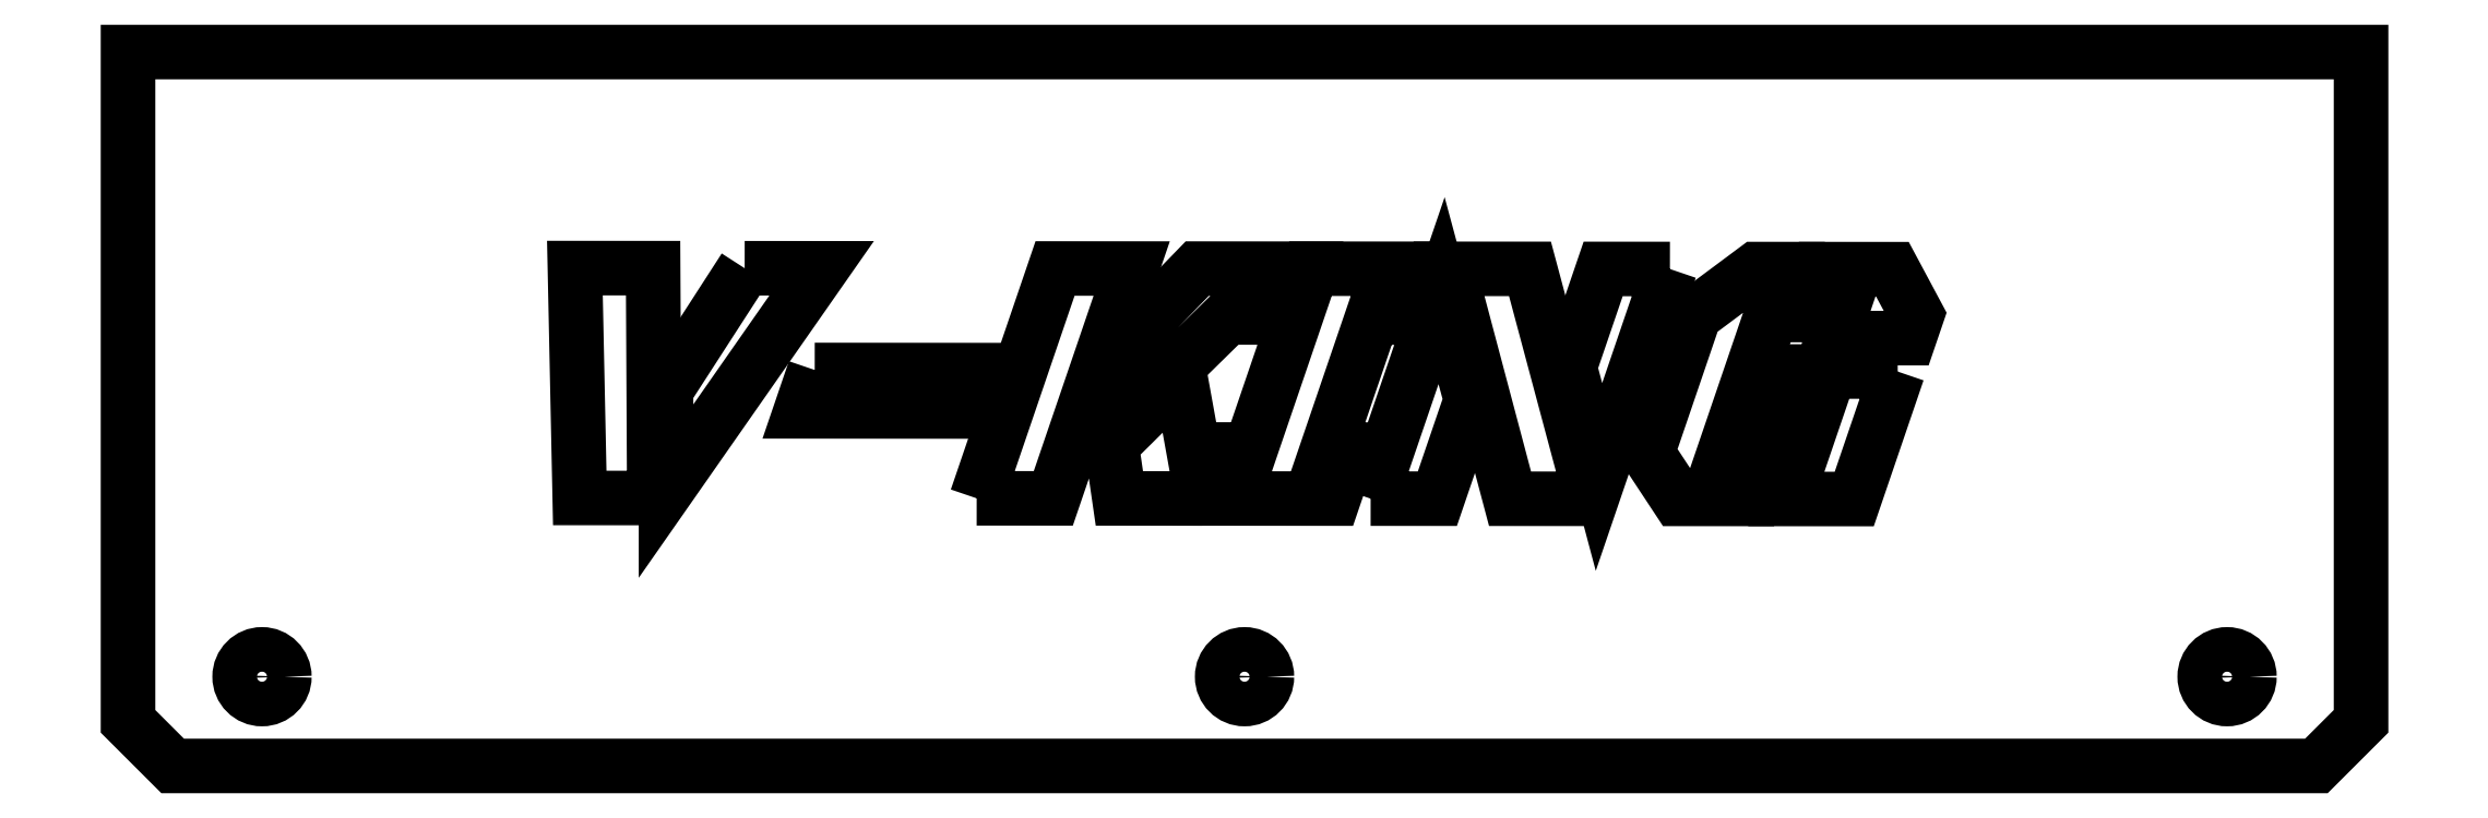
<metadata>
{"format":"dxf","ext":"dxf","renderer":"ezdxf+matplotlib","layout":"modelspace","background":"white","min_lineweight":24,"dpi":150}
</metadata>
<code>
0
SECTION
2
ENTITIES
0
LWPOLYLINE
8
0
90
20
70
1
43
0
10
250
20
49.75
10
250
20
51.75
10
250
20
60
10
231
20
60
10
227
20
60
10
223
20
60
10
27
20
60
10
23
20
60
10
19
20
60
10
-4.315e-06
20
60
10
-4.315e-06
20
4
10
-4.315e-06
20
-7.283e-13
10
-4.315e-06
20
-15
10
5
20
-20
10
245
20
-20
10
250
20
-15
10
250
20
30
10
250
20
34
10
250
20
42.25
10
250
20
44.25
0
LWPOLYLINE
8
0
90
6
70
1
43
0
10
198.1
20
24.19
10
193.3
20
9.911
10
185.6
20
9.917
10
188.8
20
19.1
10
184.6
20
19.1
10
186.3
20
24.2
0
LWPOLYLINE
8
0
90
8
70
1
43
0
10
184.3
20
9.918
10
173.5
20
9.927
10
170.1
20
15.07
10
175.4
20
30.54
10
182.3
20
35.68
10
185.7
20
35.68
10
178.7
20
15.07
10
186
20
15.06
0
LWPOLYLINE
8
0
90
4
70
1
43
0
10
172.6
20
35.69
10
164.7
20
12.38
10
161.4
20
24.69
10
165.2
20
35.7
0
LWPOLYLINE
8
0
90
4
70
1
43
0
10
139.1
20
9.956
10
147.1
20
33.26
10
150.4
20
21.01
10
146.6
20
9.95
0
LWPOLYLINE
8
0
90
4
70
1
43
0
10
163.8
20
9.935
10
154.7
20
9.943
10
147.9
20
35.71
10
157
20
35.7
0
LWPOLYLINE
8
0
90
12
70
1
43
0
10
130
20
35.72
10
143.7
20
35.71
10
141.9
20
30.24
10
139.3
20
30.24
10
134.3
20
15.45
10
136.8
20
15.45
10
135
20
9.959
10
121.2
20
9.971
10
123.1
20
15.46
10
125.7
20
15.46
10
130.7
20
30.25
10
128.1
20
30.25
0
LWPOLYLINE
8
0
90
7
70
1
43
0
10
187.1
20
35.68
10
197.5
20
35.67
10
200.3
20
30.52
10
199.4
20
27.94
10
190.8
20
27.95
10
191.7
20
30.53
10
185.3
20
30.53
0
LWPOLYLINE
8
0
90
4
70
1
43
0
10
120.3
20
9.972
10
111
20
9.979
10
110.1
20
15.98
10
117.8
20
23.6
0
LWPOLYLINE
8
0
90
4
70
1
43
0
10
106.2
20
13.63
10
110.4
20
26.15
10
119.7
20
35.73
10
128.6
20
35.73
0
LWPOLYLINE
8
0
90
4
70
1
43
0
10
95.01
20
9.993
10
103.8
20
35.75
10
112.4
20
35.74
10
103.6
20
9.985
0
LWPOLYLINE
8
0
90
4
70
1
43
0
10
76.88
20
24.37
10
94.02
20
24.36
10
92.44
20
19.72
10
75.3
20
19.73
0
LWPOLYLINE
8
0
90
4
70
1
43
0
10
69.04
20
35.78
10
77.66
20
35.77
10
60.23
20
10.8
10
60.23
20
22.14
0
LWPOLYLINE
8
0
90
4
70
1
43
0
10
58.92
20
10.02
10
50.57
20
10.03
10
50.03
20
35.79
10
58.79
20
35.78
0
CIRCLE
8
0
10
125
20
-10
30
0
40
2.5
0
CIRCLE
8
0
10
15
20
-10
30
0
40
2.5
0
CIRCLE
8
0
10
235
20
-10
30
0
40
2.5
0
ENDSEC
0
EOF

</code>
